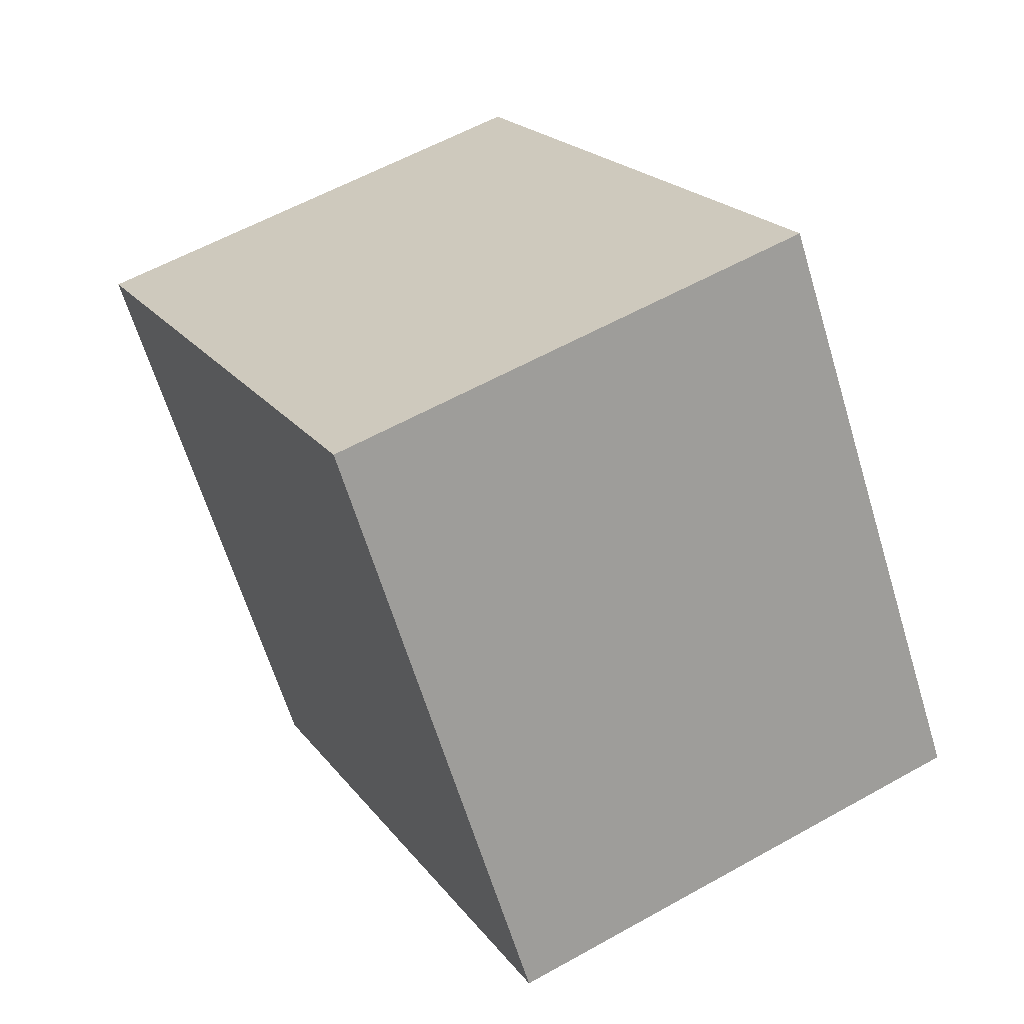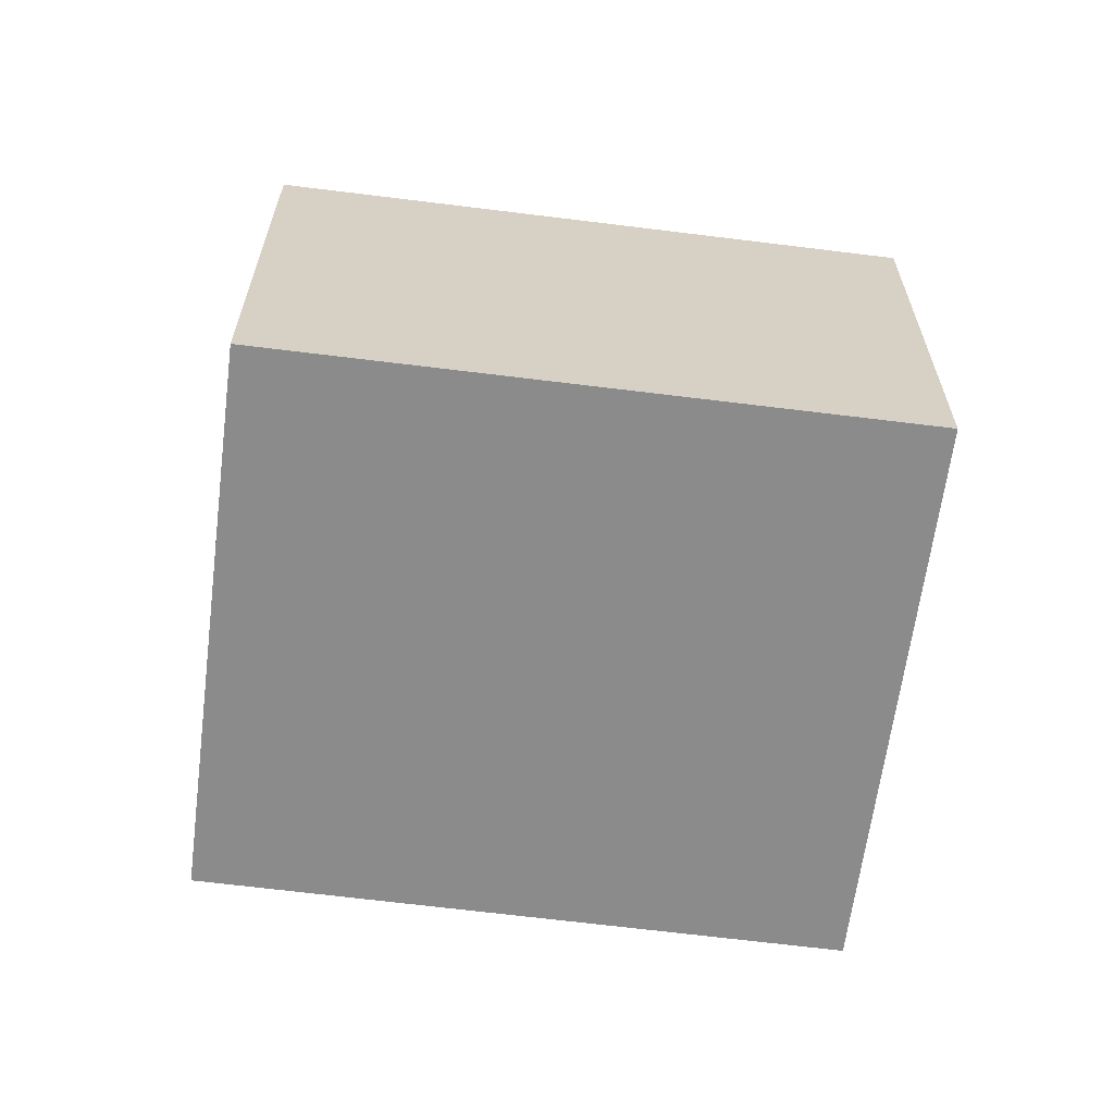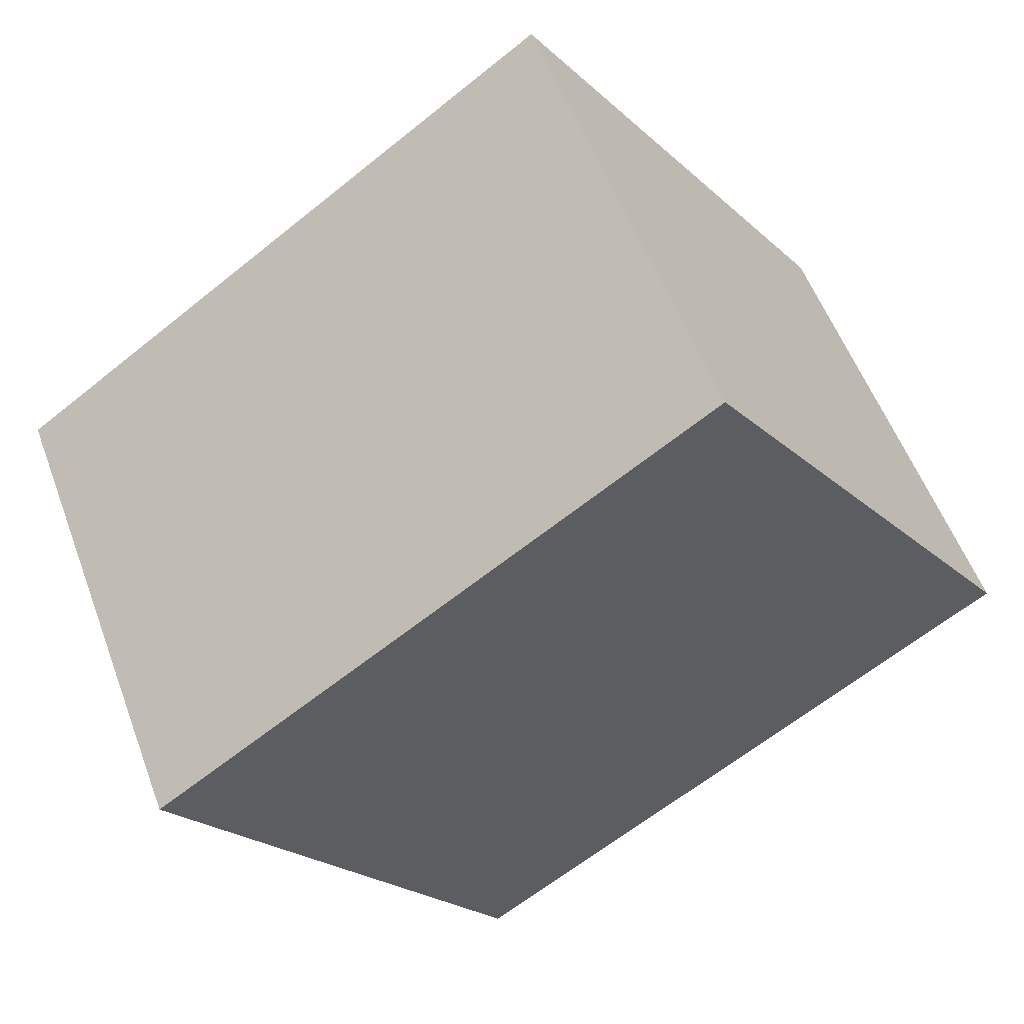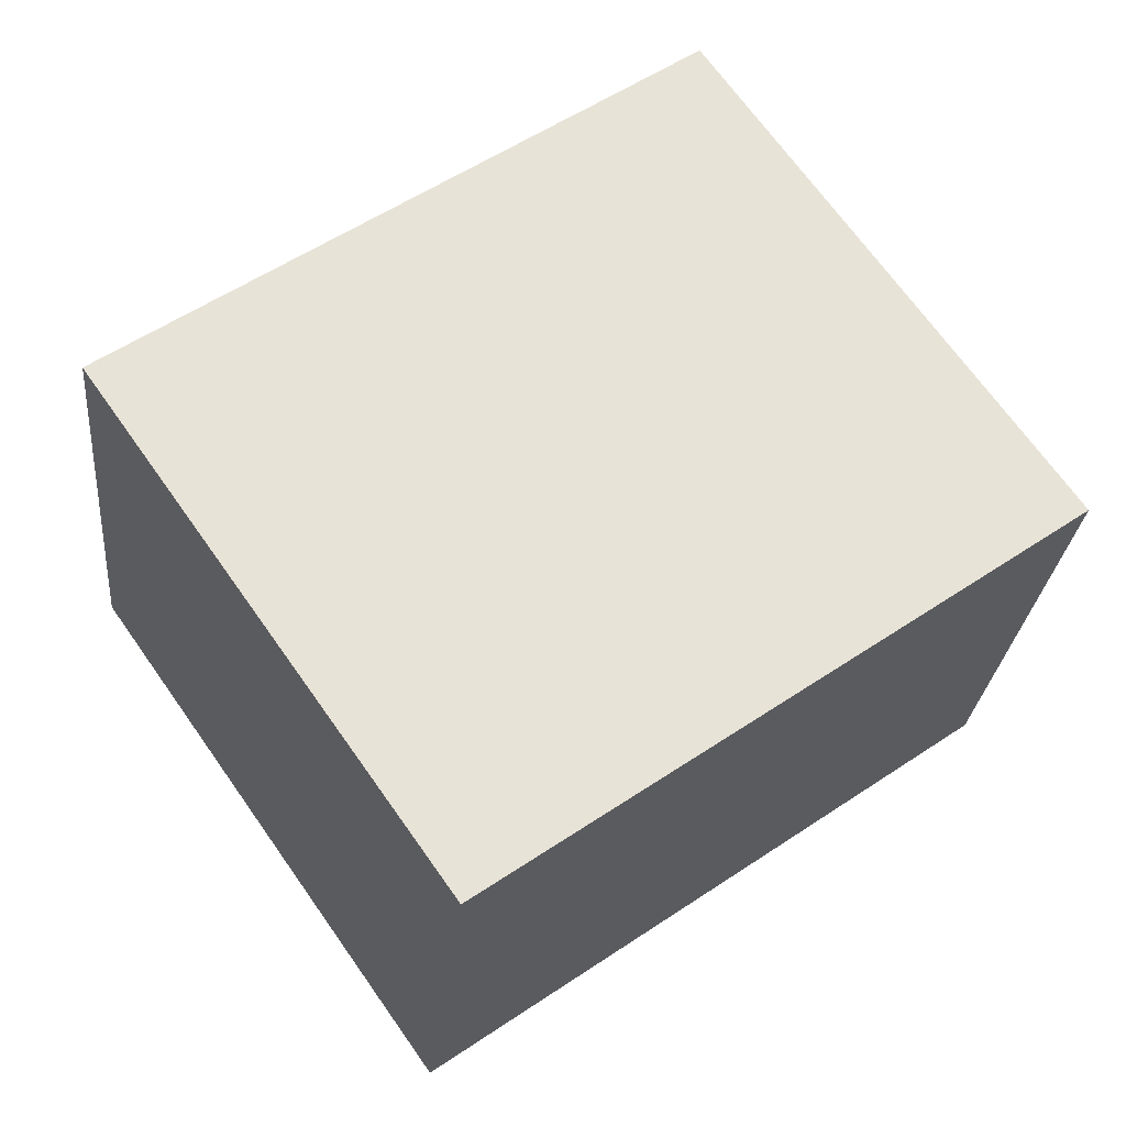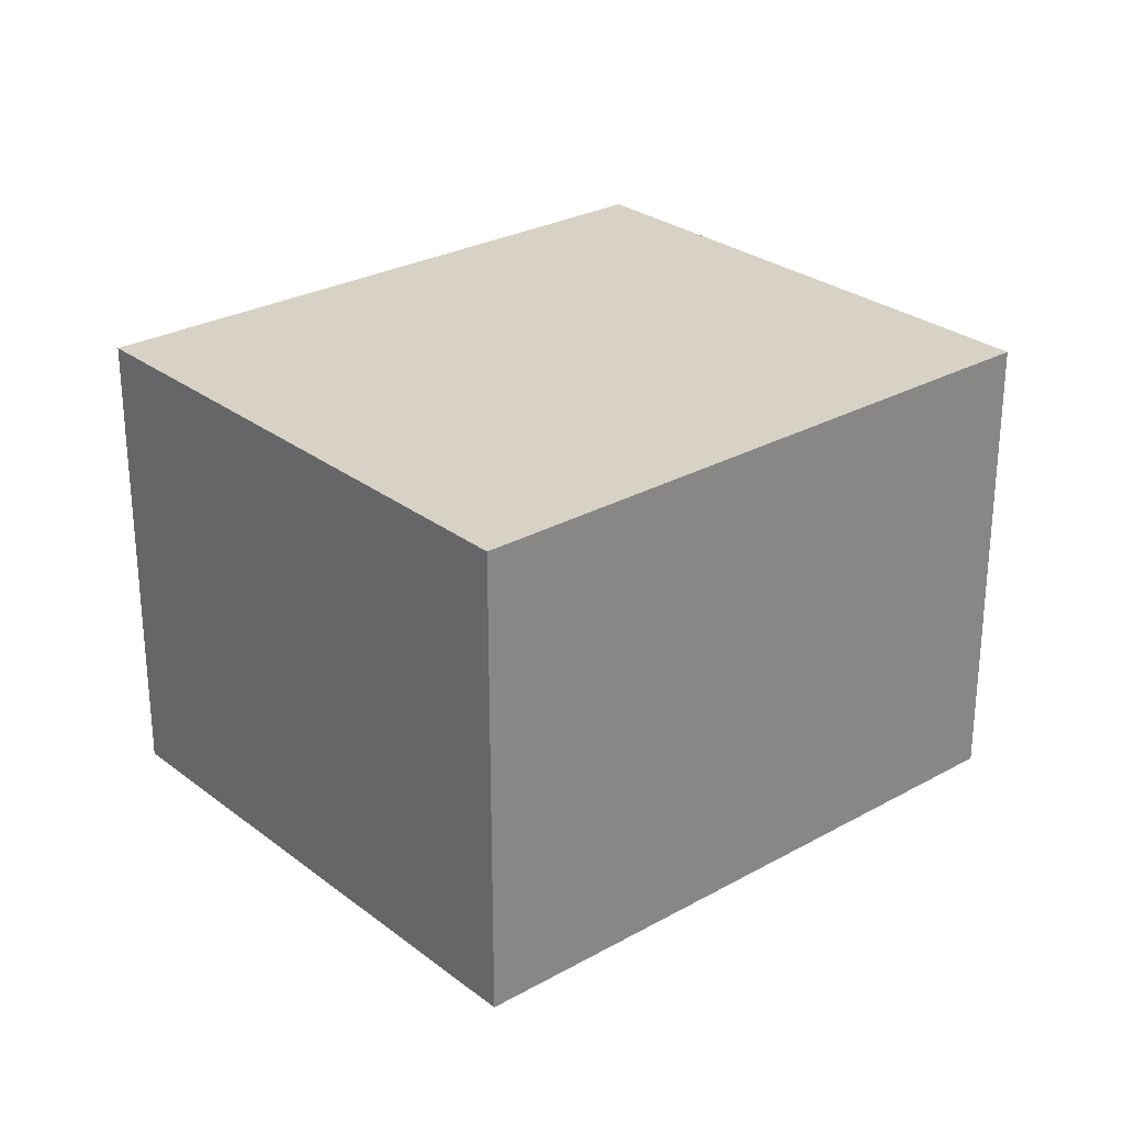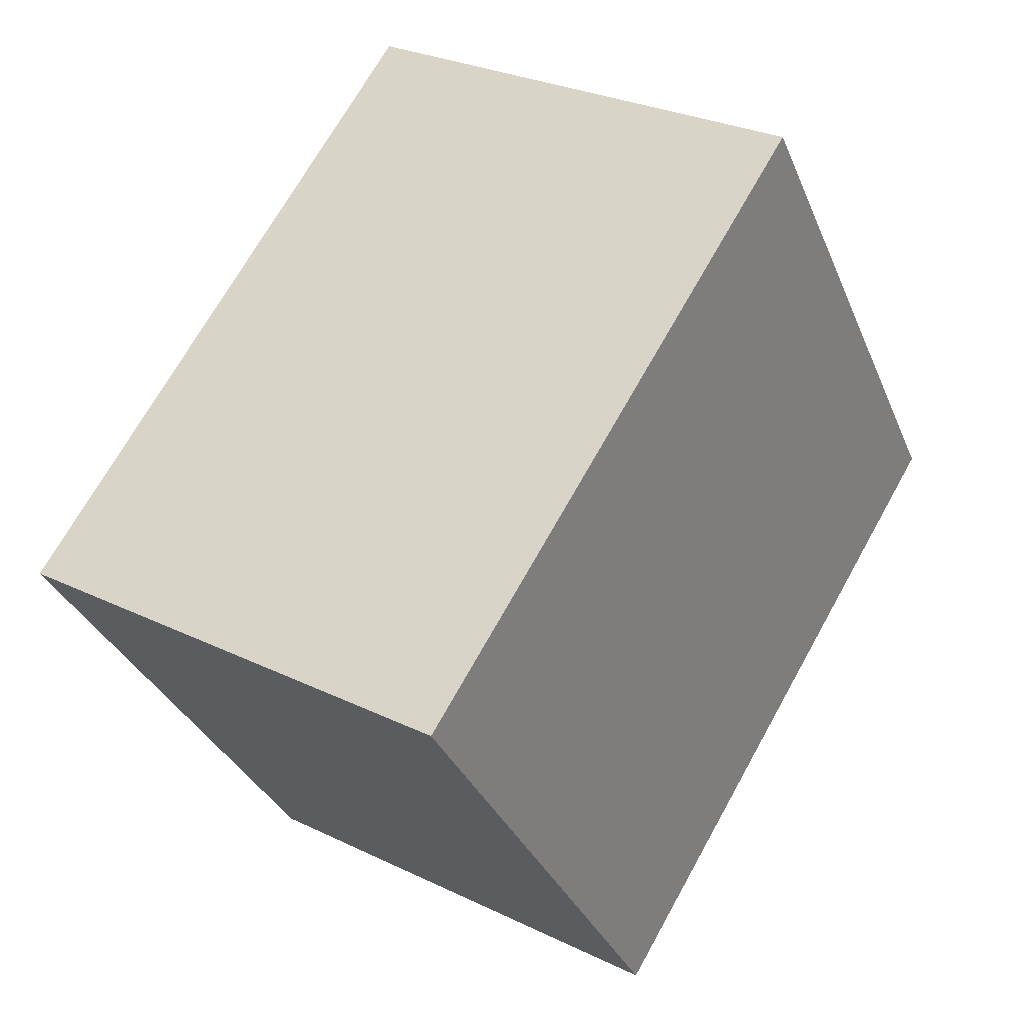
<metadata>
{"format":"obj","ext":"obj","renderer":"f3d","projection":"perspective","resolution":1024,"background":"white","views":[{"elev":57.9,"azim":-120.2,"up":"+Z"},{"elev":-63.9,"azim":27.7,"up":"+Y"},{"elev":55.0,"azim":159.8,"up":"+Z"},{"elev":-26.9,"azim":174.5,"up":"+Z"},{"elev":27.5,"azim":174.5,"up":"+Y"},{"elev":28.2,"azim":126.3,"up":"+Z"}]}
</metadata>
<code>
v  0 10.44 6.394e-16
v  19.36 10.44 2.08
v  11.97 10.44 -8.417
v  0.87 10.44 1.242
v  7.142 10.44 10.2
v  7.325 10.44 10.46
v  7.325 -6.407e-16 10.46
v  19.36 -1.274e-16 2.08
v  11.97 5.154e-16 -8.417
v  0 0 0
v  0.87 -7.605e-17 1.242
v  7.142 -6.246e-16 10.2
g defaultobject
f 1 2 3
f 2 1 4
f 2 4 5
f 2 5 6
f 7 2 6
f 2 7 8
f 8 3 2
f 3 8 9
f 9 1 3
f 1 9 10
f 10 4 1
f 4 10 5
f 5 10 11
f 5 11 12
f 5 12 6
f 6 12 7
f 7 9 8
f 9 7 12
f 9 12 11
f 9 11 10

</code>
